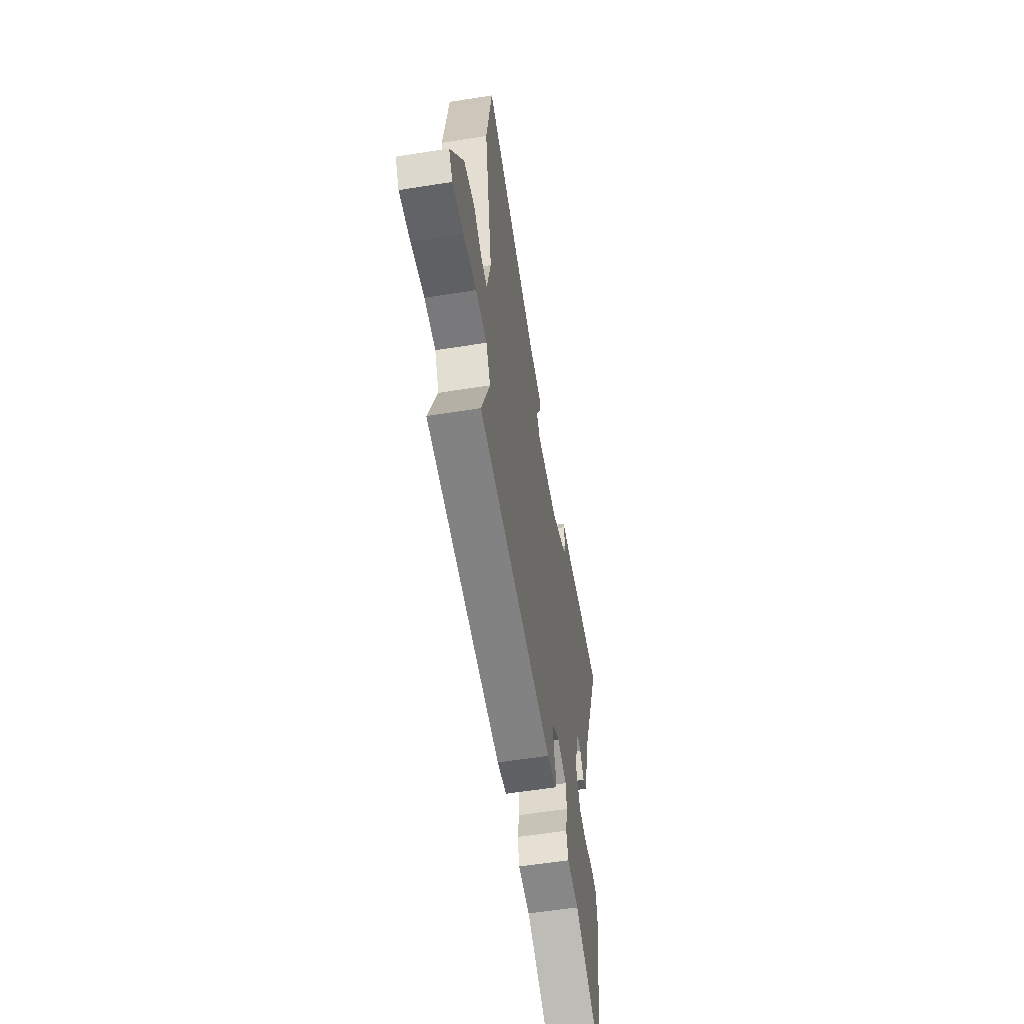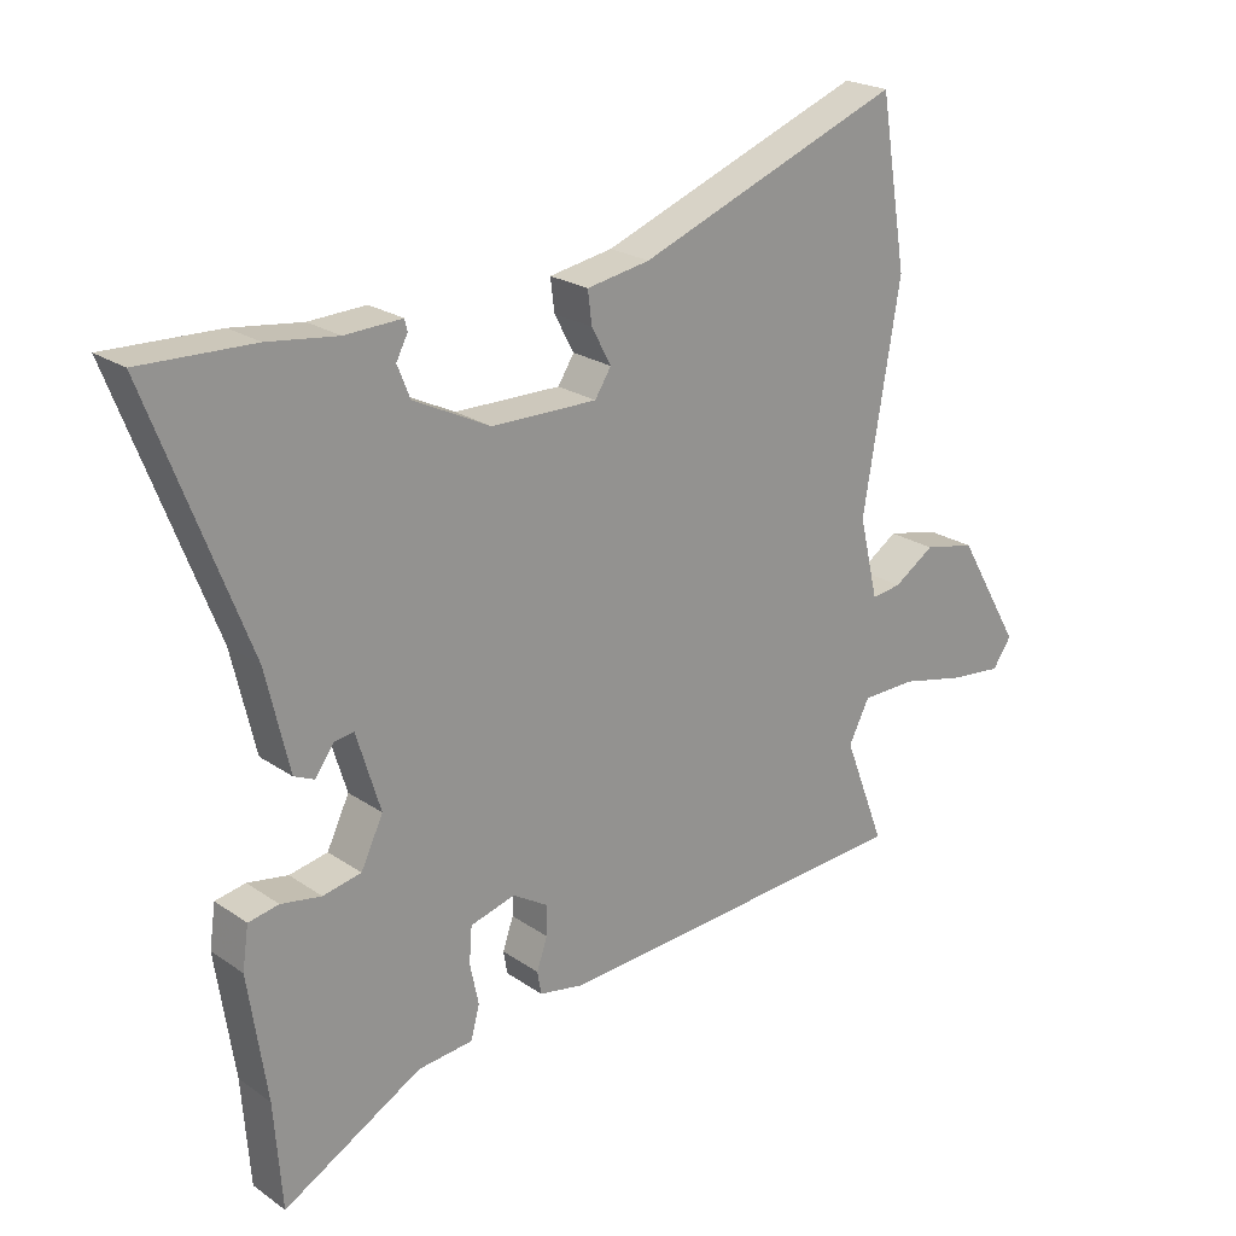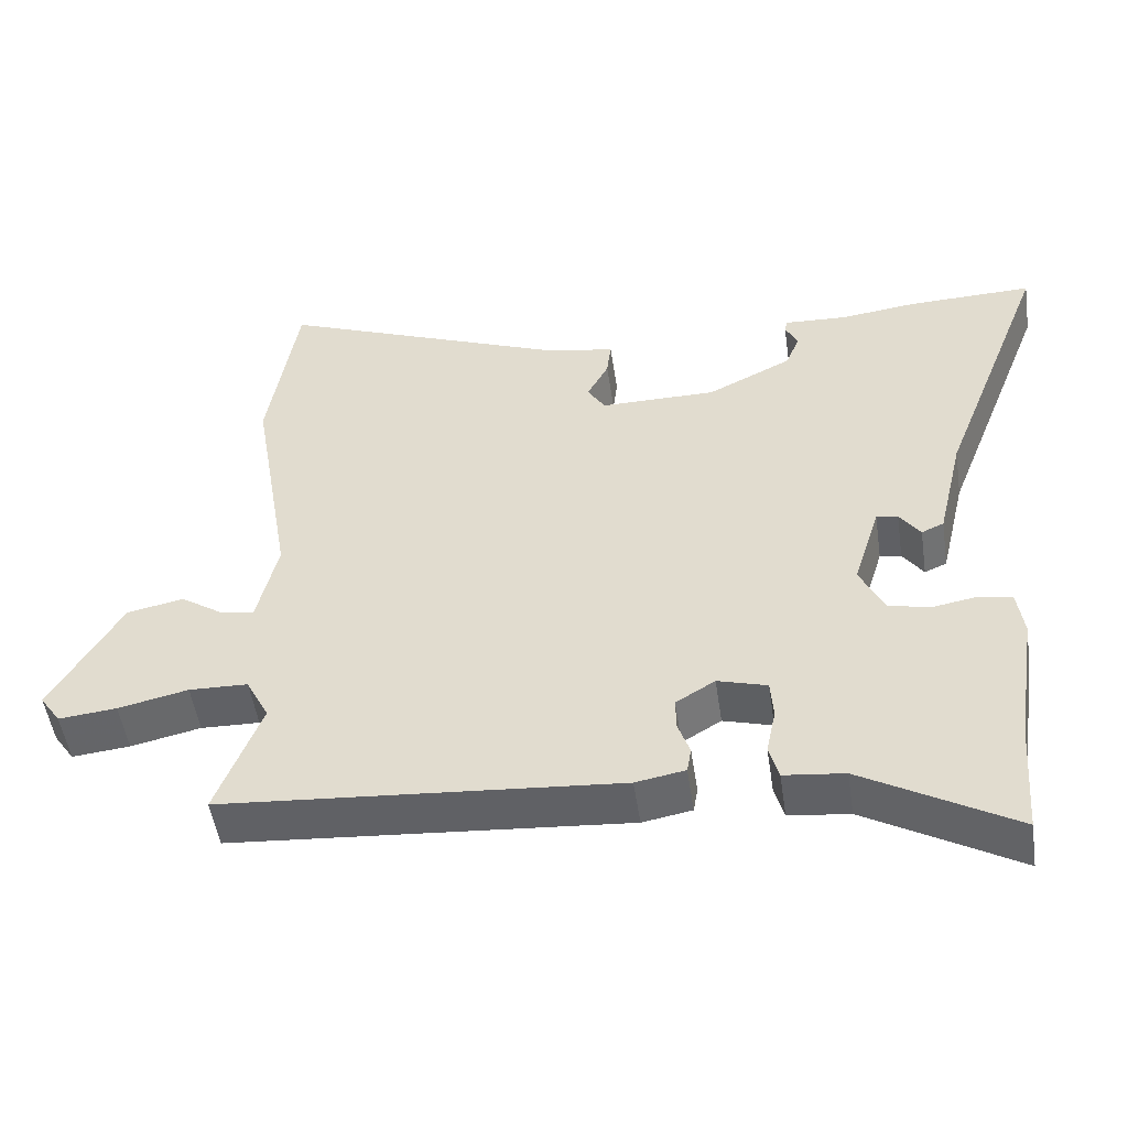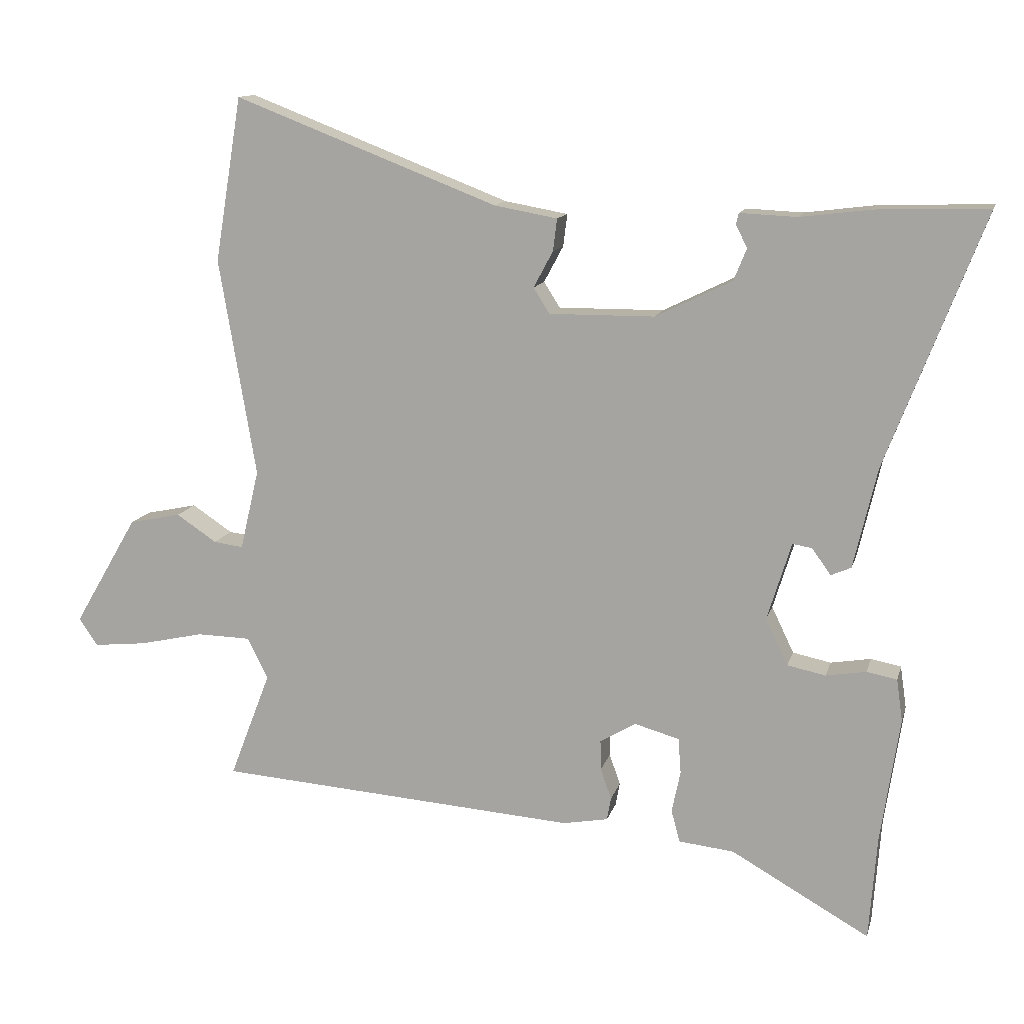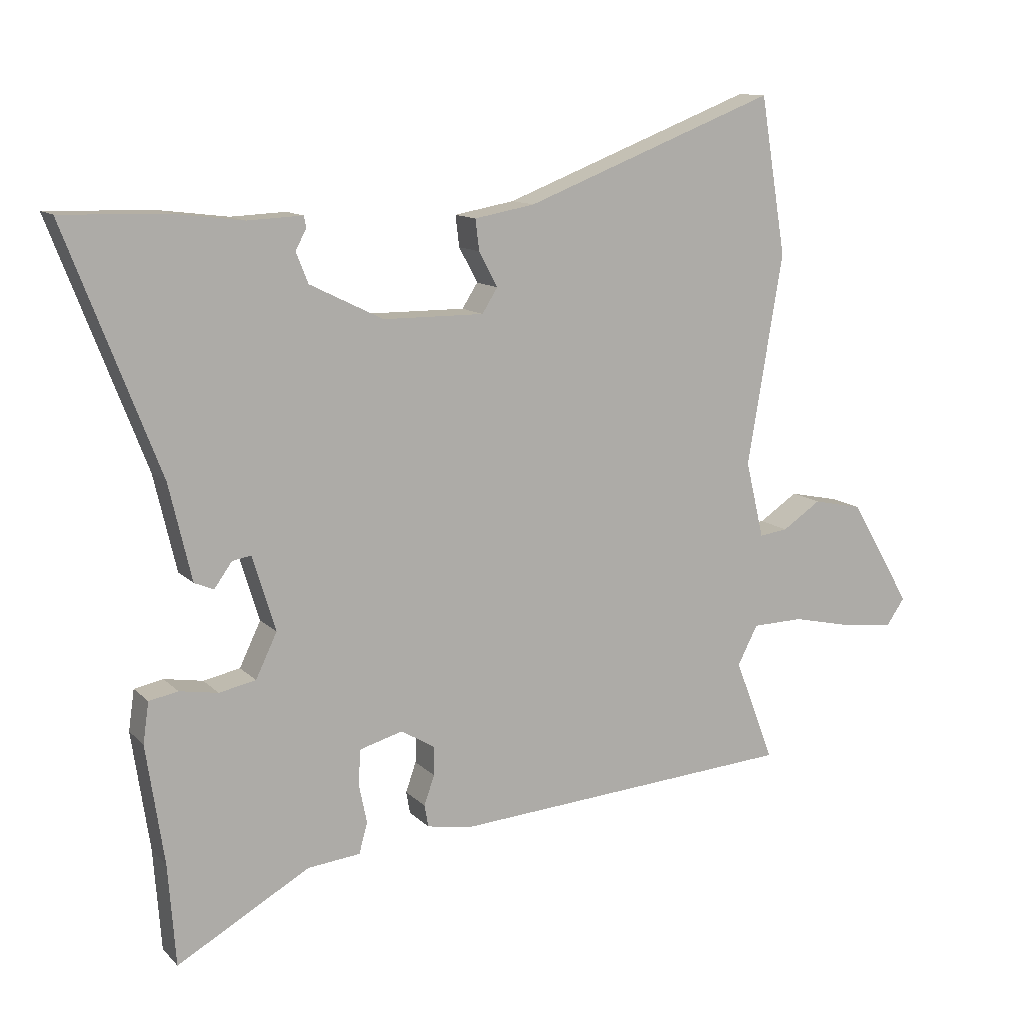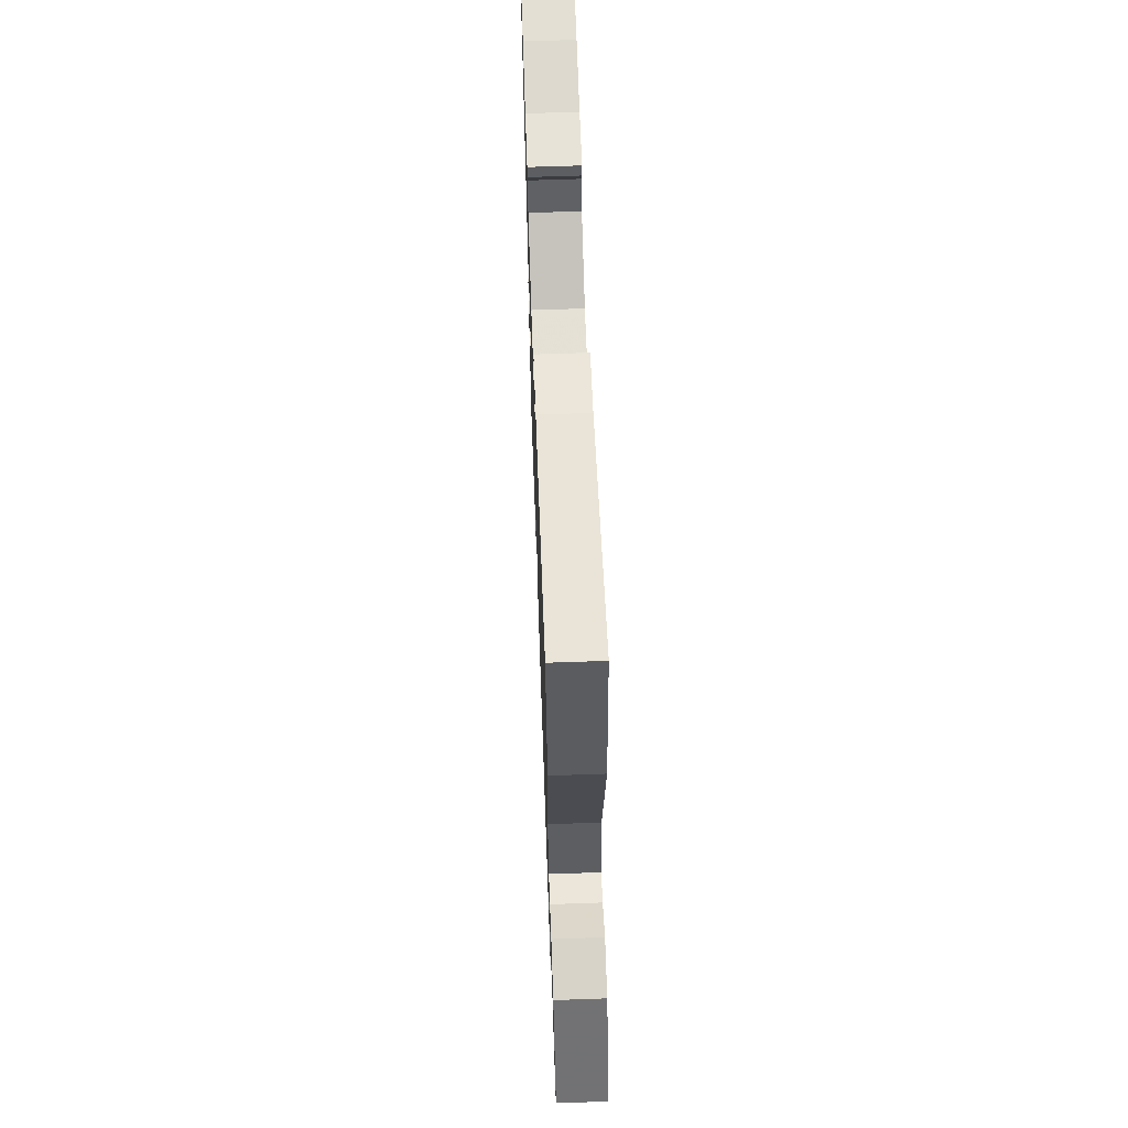
<metadata>
{"format":"obj","ext":"obj","renderer":"f3d","projection":"perspective","resolution":1024,"background":"white","views":[{"elev":-56.5,"azim":-80.5,"up":"+Z"},{"elev":22.3,"azim":139.8,"up":"+Z"},{"elev":-50.4,"azim":8.4,"up":"+Z"},{"elev":12.6,"azim":13.6,"up":"+Z"},{"elev":11.9,"azim":154.2,"up":"+Z"},{"elev":64.8,"azim":-92.0,"up":"+Z"}]}
</metadata>
<code>
v -0.513 0.07 -0.411
v -0.452 0.07 -0.252
v -0.483 0.07 -0.191
v -0.563 0.07 -0.189
v -0.658 0.07 -0.21
v -0.737 0.07 -0.218
v -0.765 0.07 -0.177
v -0.67 0.07 -0.014
v -0.593 0.07 0.002
v -0.533 0.07 -0.038
v -0.489 0.07 -0.044
v -0.461 0.07 0.075
v -0.516 0.07 0.4
v -0.476 0.07 0.645
v -0.084 0.07 0.493
v 0.01 0.07 0.476
v 0.004 0.07 0.428
v -0.025 0.07 0.374
v -0.001 0.07 0.336
v 0.156 0.07 0.337
v 0.27 0.07 0.393
v 0.289 0.07 0.44
v 0.272 0.07 0.473
v 0.276 0.07 0.49
v 0.361 0.07 0.486
v 0.465 0.07 0.499
v 0.633 0.07 0.504
v 0.487 0.07 0.127
v 0.452 0.07 -0.022
v 0.422 0.07 -0.035
v 0.394 0.07 0.004
v 0.365 0.07 0.009
v 0.329 0.07 -0.107
v 0.362 0.07 -0.176
v 0.419 0.07 -0.188
v 0.479 0.07 -0.178
v 0.524 0.07 -0.187
v 0.533 0.07 -0.25
v 0.505 0.07 -0.435
v 0.493 0.07 -0.592
v 0.287 0.07 -0.475
v 0.205 0.07 -0.466
v 0.192 0.07 -0.418
v 0.205 0.07 -0.356
v 0.201 0.07 -0.303
v 0.134 0.07 -0.284
v 0.081 0.07 -0.316
v 0.082 0.07 -0.36
v 0.098 0.07 -0.406
v 0.092 0.07 -0.44
v 0.025 0.07 -0.452
v -0.513 0 -0.411
v -0.452 0 -0.252
v -0.483 0 -0.191
v -0.563 0 -0.189
v -0.658 0 -0.21
v -0.737 0 -0.218
v -0.765 0 -0.177
v -0.67 0 -0.014
v -0.593 0 0.002
v -0.533 0 -0.038
v -0.489 0 -0.044
v -0.461 0 0.075
v -0.516 0 0.4
v -0.476 0 0.645
v -0.084 0 0.493
v 0.01 0 0.476
v 0.004 0 0.428
v -0.025 0 0.374
v -0.001 0 0.336
v 0.156 0 0.337
v 0.27 0 0.393
v 0.289 0 0.44
v 0.272 0 0.473
v 0.276 0 0.49
v 0.361 0 0.486
v 0.465 0 0.499
v 0.633 0 0.504
v 0.487 0 0.127
v 0.452 0 -0.022
v 0.422 0 -0.035
v 0.394 0 0.004
v 0.365 0 0.009
v 0.329 0 -0.107
v 0.362 0 -0.176
v 0.419 0 -0.188
v 0.479 0 -0.178
v 0.524 0 -0.187
v 0.533 0 -0.25
v 0.505 0 -0.435
v 0.493 0 -0.592
v 0.287 0 -0.475
v 0.205 0 -0.466
v 0.192 0 -0.418
v 0.205 0 -0.356
v 0.201 0 -0.303
v 0.134 0 -0.284
v 0.081 0 -0.316
v 0.082 0 -0.36
v 0.098 0 -0.406
v 0.092 0 -0.44
v 0.025 0 -0.452
f 51 1 2
f 50 51 2
f 49 50 2
f 48 49 2
f 47 48 2 3
f 46 47 3
f 41 42 43 44
f 41 44 45
f 40 41 45
f 39 40 45
f 38 39 45
f 37 38 45
f 36 37 45
f 35 36 45
f 34 35 45 46
f 28 29 30 31
f 28 31 32
f 27 28 32
f 26 27 32
f 25 26 32
f 22 23 24 25
f 25 32 33
f 22 25 33
f 21 22 33
f 15 16 17 18
f 14 15 18
f 13 14 18
f 12 13 18
f 11 12 18 19
f 8 9 10
f 7 8 10
f 6 7 10
f 5 6 10
f 4 5 10
f 3 4 10 11
f 3 11 19
f 46 3 19
f 34 46 19
f 33 34 19
f 33 19 20
f 20 21 33
f 53 52 102
f 53 102 101
f 53 101 100
f 53 100 99
f 54 53 99 98
f 54 98 97
f 95 94 93 92
f 96 95 92
f 96 92 91
f 96 91 90
f 96 90 89
f 96 89 88
f 96 88 87
f 96 87 86
f 97 96 86 85
f 82 81 80 79
f 83 82 79
f 83 79 78
f 83 78 77
f 83 77 76
f 76 75 74 73
f 84 83 76
f 84 76 73
f 84 73 72
f 69 68 67 66
f 69 66 65
f 69 65 64
f 69 64 63
f 70 69 63 62
f 61 60 59
f 61 59 58
f 61 58 57
f 61 57 56
f 61 56 55
f 62 61 55 54
f 70 62 54
f 70 54 97
f 70 97 85
f 70 85 84
f 71 70 84
f 84 72 71
f 1 52 53 2
f 2 53 54 3
f 3 54 55 4
f 4 55 56 5
f 5 56 57 6
f 6 57 58 7
f 7 58 59 8
f 8 59 60 9
f 9 60 61 10
f 10 61 62 11
f 11 62 63 12
f 12 63 64 13
f 13 64 65 14
f 14 65 66 15
f 15 66 67 16
f 16 67 68 17
f 17 68 69 18
f 18 69 70 19
f 19 70 71 20
f 20 71 72 21
f 21 72 73 22
f 22 73 74 23
f 23 74 75 24
f 24 75 76 25
f 25 76 77 26
f 26 77 78 27
f 27 78 79 28
f 28 79 80 29
f 29 80 81 30
f 30 81 82 31
f 31 82 83 32
f 32 83 84 33
f 33 84 85 34
f 34 85 86 35
f 35 86 87 36
f 36 87 88 37
f 37 88 89 38
f 38 89 90 39
f 39 90 91 40
f 40 91 92 41
f 41 92 93 42
f 42 93 94 43
f 43 94 95 44
f 44 95 96 45
f 45 96 97 46
f 46 97 98 47
f 47 98 99 48
f 48 99 100 49
f 49 100 101 50
f 50 101 102 51
f 51 102 52 1

</code>
